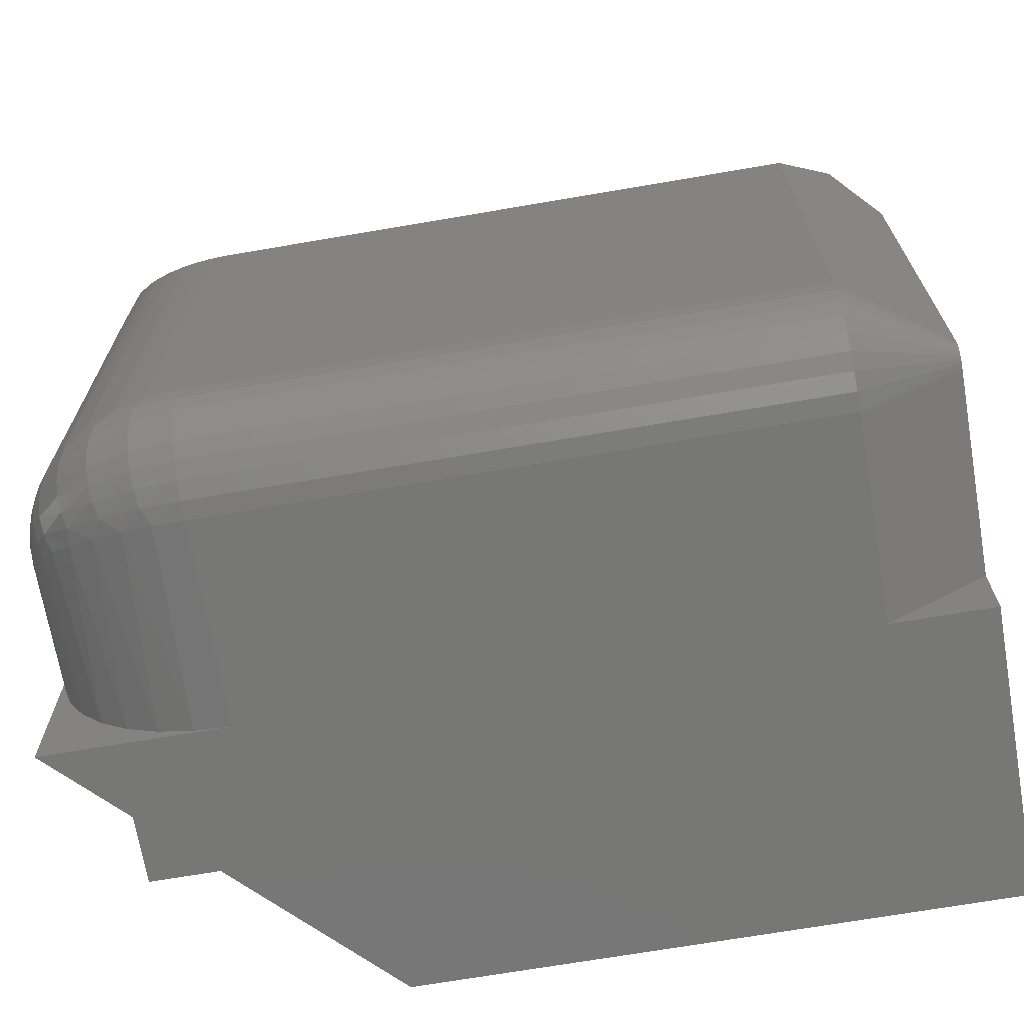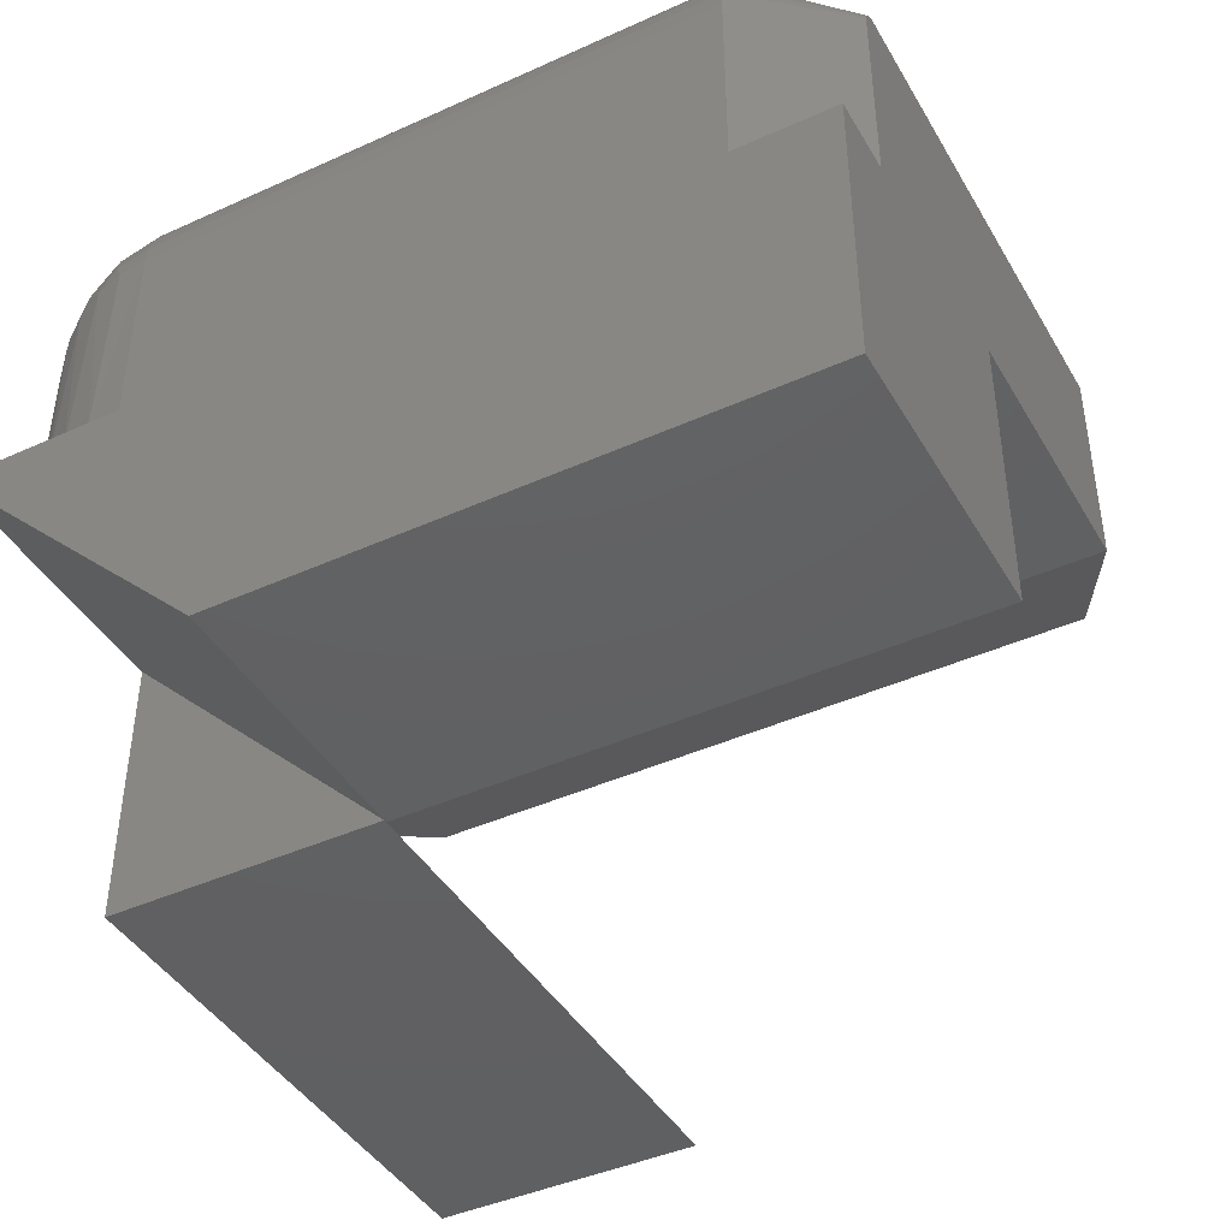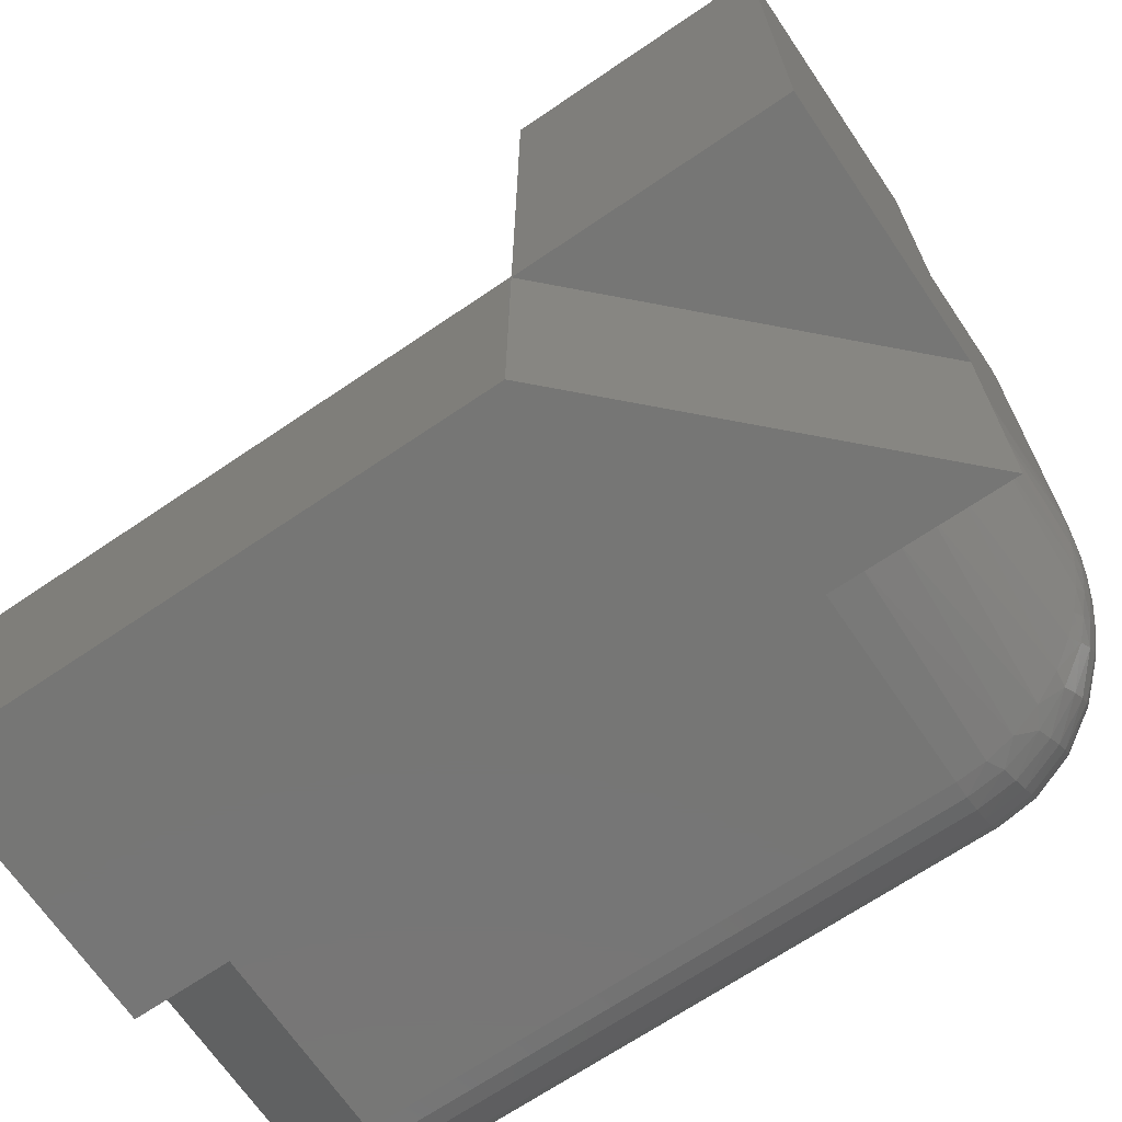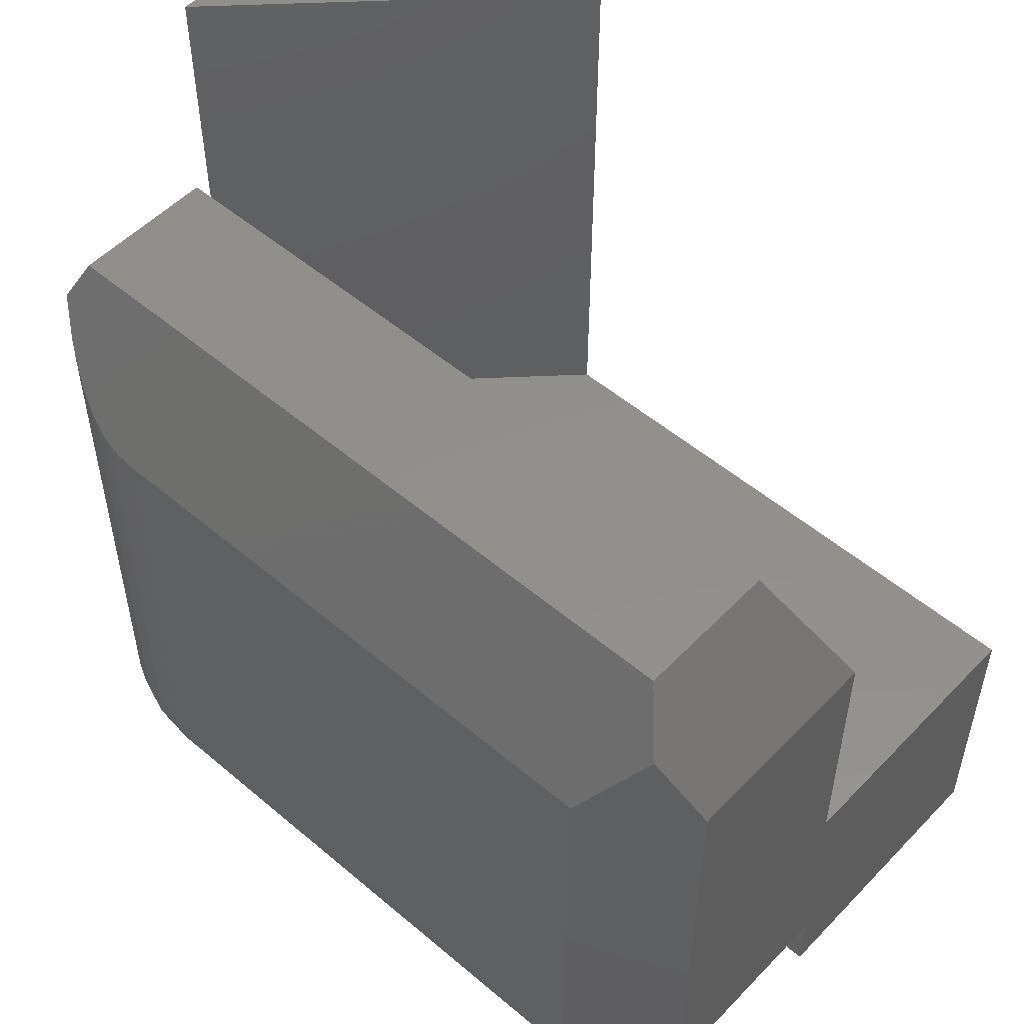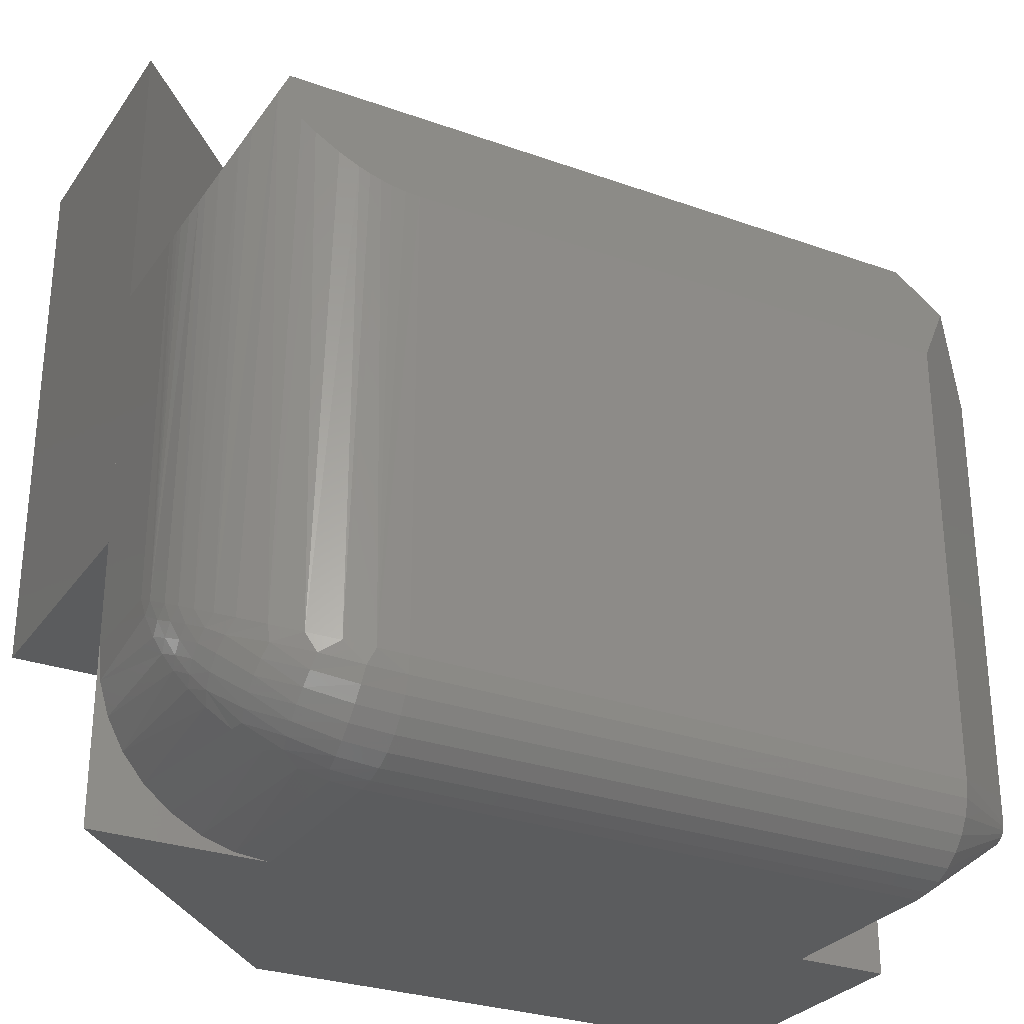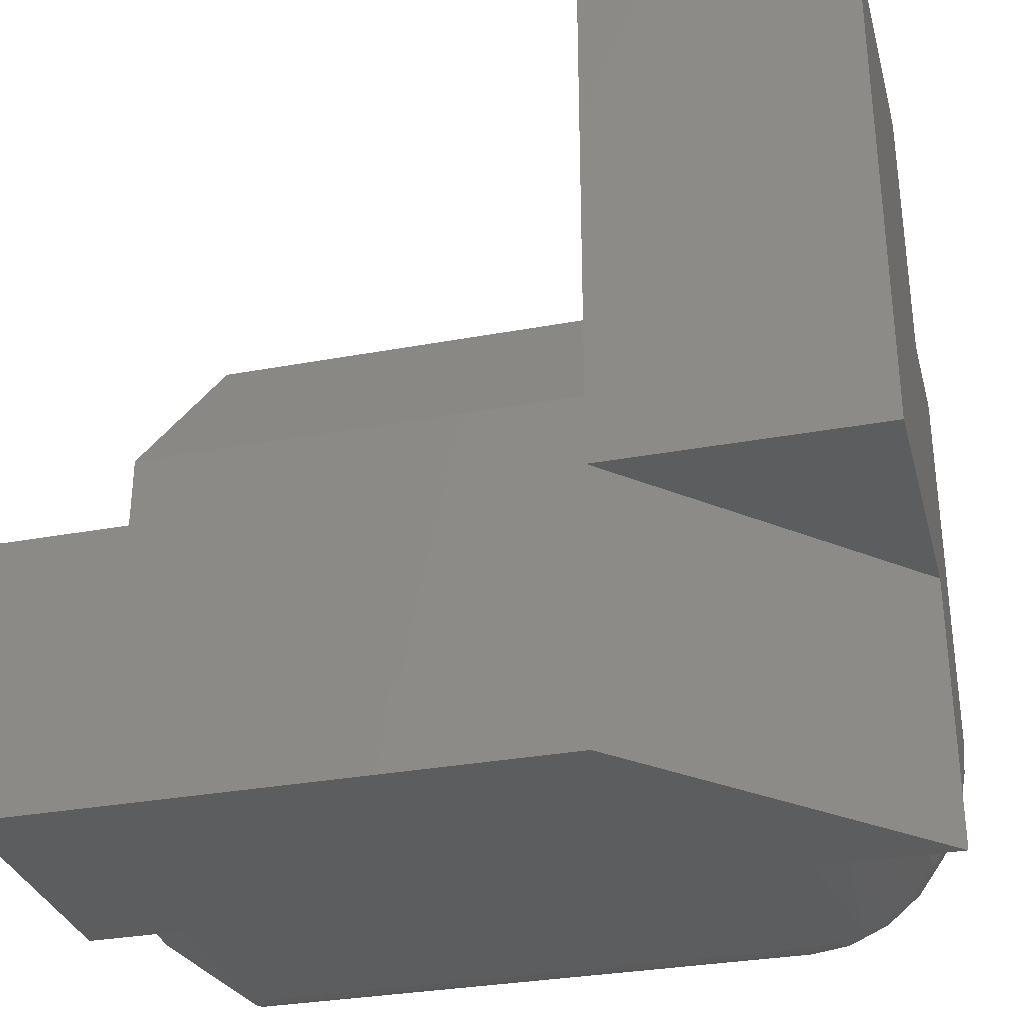
<metadata>
{"format":"stl","ext":"stl","renderer":"f3d","projection":"perspective","resolution":1024,"background":"white","views":[{"elev":-69.6,"azim":-170.3,"up":"+Z"},{"elev":-42.7,"azim":-151.7,"up":"+Y"},{"elev":-68.5,"azim":34.2,"up":"+Z"},{"elev":52.5,"azim":-137.7,"up":"+Z"},{"elev":-28.7,"azim":151.9,"up":"+Z"},{"elev":-31.8,"azim":14.6,"up":"+Z"}]}
</metadata>
<code>
# stl→obj: 136 verts, 268 faces
v 0.5 -0.25 -3.062e-17
v 0.75 0 -4.592e-17
v 0.5 -0.25 0.25
v 0.75 0 0.1562
v 0.75 -5.551e-17 0.25
v 0.75 -0.25 0.25
v 0.75 0 0.75
v 0.75 -0.25 0.75
v 0.75 0 0.4909
v 0.75 0.09375 0.4909
v 0.75 0.09375 0.1562
v 0.5938 0 -3.636e-17
v 0.5938 0.1719 -3.636e-17
v 0.08594 0.1719 -5.262e-18
v 0.08594 0 -5.262e-18
v 0 -0.25 0
v 0 0 0
v 0.5 -0.25 0.2526
v 1.547e-17 -0.25 0.2526
v 0.5 -0.25 0.75
v 0.6242 0 0.003002
v 0.6535 0 0.01189
v 0.6806 0 0.02633
v 0.7042 0 0.04576
v 0.7237 0 0.06944
v 0.7381 0 0.09646
v 0.747 0 0.1258
v 0.6444 0.1677 0.008432
v 0.6698 0.162 0.01973
v 0.6926 0.1542 0.03526
v 0.711 0.1454 0.05295
v 0.7325 0.1297 0.08445
v 0.7395 0.1218 0.1001
v 0.6194 0.1708 0.002124
v 0.7228 0.1378 0.06814
v 0.7448 0.1138 0.1162
v 0.749 0.1027 0.1384
v 0.75 0 0.2526
v 0 0 0.2526
v -2.545e-17 0 0.4909
v 0.6875 0.1875 0.6237
v 0.7498 0.1022 0.4914
v 0.7493 0.1088 0.4924
v 0.7485 0.1153 0.494
v 0.7463 0.1276 0.4988
v 0.7431 0.1397 0.5056
v 0.7406 0.1472 0.5109
v 0.7349 0.1607 0.5229
v 0.7254 0.1779 0.5431
v 0.7186 0.1877 0.5576
v 0.7042 0.2042 0.5881
v 0.6875 0.0625 0.6237
v 0.0625 0.0625 0.6237
v 4.784e-18 0.1875 0.07812
v 4.597e-18 0.1872 0.07508
v 4.418e-18 0.1863 0.07215
v 4.252e-18 0.1849 0.06944
v 4.107e-18 0.1829 0.06708
v 3.988e-18 0.1806 0.06513
v 3.9e-18 0.1779 0.06369
v 3.845e-18 0.1749 0.0628
v 3.827e-18 0.1719 0.0625
v 3.827e-18 6.939e-18 0.0625
v 3.006e-17 0.1875 0.4909
v 0.08594 0.25 0.07812
v 0.5938 0.25 0.07812
v 0.08594 0.2485 0.06288
v 0.5938 0.2485 0.06288
v 0.08594 0.2441 0.04823
v 0.5938 0.2441 0.04823
v 0.08594 0.2368 0.03472
v 0.5938 0.2368 0.03472
v 0.08594 0.2271 0.02288
v 0.5938 0.2271 0.02288
v 0.08594 0.2153 0.01317
v 0.5938 0.2153 0.01317
v 0.08594 0.2018 0.005947
v 0.5938 0.2018 0.005947
v 0.08594 0.1871 0.001501
v 0.5938 0.1871 0.001501
v 0.08594 0.25 0.4909
v 0.5938 0.25 0.4909
v 0.03618 0.2138 0.5678
v 0.0625 0.1875 0.6237
v 0.6878 0.2185 0.5577
v 0.6776 0.2256 0.5428
v 0.66 0.2353 0.5222
v 0.6445 0.2415 0.5089
v 0.6358 0.2442 0.5031
v 0.6272 0.2464 0.4986
v 0.6182 0.2481 0.495
v 0.6062 0.2495 0.4919
v 0.749 0.1116 0.1473
v 0.6194 0.2479 0.07919
v 0.6444 0.2416 0.08234
v 0.7228 0.1819 0.1122
v 0.711 0.197 0.1046
v 0.6926 0.2147 0.09575
v 0.6698 0.2303 0.08799
v 0.7325 0.1656 0.1203
v 0.7395 0.1499 0.1282
v 0.7448 0.1338 0.1362
v 0.6907 0.215 0.08152
v 0.6605 0.2338 0.07195
v 0.6907 0.1685 0.03504
v 0.7159 0.1575 0.06073
v 0.6605 0.1781 0.01622
v 0.6261 0.2452 0.06494
v 0.6261 0.1851 0.004828
v 0.7461 0.1239 0.1261
v 0.7417 0.1316 0.1089
v 0.7417 0.1411 0.1184
v 0.7355 0.1393 0.09253
v 0.7365 0.1486 0.1014
v 0.7355 0.1575 0.1107
v 0.7265 0.1476 0.07544
v 0.7284 0.1572 0.08373
v 0.7284 0.1663 0.09278
v 0.7265 0.1746 0.1024
v 0.694 0.1798 0.04178
v 0.7184 0.1691 0.07016
v 0.6957 0.1903 0.05007
v 0.7184 0.1798 0.08089
v 0.6957 0.1999 0.05965
v 0.694 0.2082 0.07024
v 0.7159 0.1893 0.09252
v 0.6636 0.1904 0.02149
v 0.6655 0.2019 0.02872
v 0.6661 0.2123 0.03767
v 0.6655 0.2213 0.04808
v 0.6636 0.2285 0.05963
v 0.628 0.2405 0.05085
v 0.6291 0.2332 0.03782
v 0.6295 0.2237 0.02631
v 0.6291 0.2122 0.01676
v 0.628 0.1991 0.009509
f 1 2 3
f 3 2 4
f 3 4 5
f 6 7 8
f 7 6 9
f 9 6 5
f 9 5 10
f 10 5 4
f 10 4 11
f 2 1 12
f 1 13 12
f 13 1 14
f 14 1 15
f 1 16 15
f 15 16 17
f 18 19 3
f 18 3 6
f 18 6 8
f 18 8 20
f 16 1 19
f 19 1 3
f 2 12 21
f 2 21 22
f 2 22 23
f 2 23 24
f 2 24 25
f 2 25 26
f 2 26 27
f 2 27 4
f 21 28 22
f 22 28 29
f 22 29 23
f 23 29 30
f 23 30 24
f 30 31 24
f 25 32 26
f 32 33 26
f 12 13 21
f 21 13 34
f 21 34 28
f 24 31 25
f 25 31 35
f 25 35 32
f 26 33 27
f 27 33 36
f 27 36 37
f 11 4 37
f 37 4 27
f 5 6 3
f 20 8 7
f 20 7 18
f 18 7 9
f 18 9 38
f 18 38 19
f 19 38 39
f 39 38 40
f 40 38 9
f 41 10 42
f 41 42 43
f 41 43 44
f 41 44 45
f 41 45 46
f 41 46 47
f 41 47 48
f 41 48 49
f 41 49 50
f 41 50 51
f 9 10 52
f 52 10 41
f 9 52 40
f 40 52 53
f 19 39 54
f 19 54 55
f 19 55 56
f 19 56 57
f 19 57 58
f 19 58 59
f 19 59 60
f 19 60 61
f 19 61 62
f 19 62 63
f 19 63 17
f 19 17 16
f 64 54 40
f 40 54 39
f 15 17 63
f 63 62 15
f 15 62 14
f 65 66 67
f 67 66 68
f 67 68 69
f 69 68 70
f 69 70 71
f 71 70 72
f 71 72 73
f 73 72 74
f 73 74 75
f 75 74 76
f 75 76 77
f 77 76 78
f 77 78 79
f 79 78 80
f 79 80 14
f 14 80 13
f 65 81 66
f 66 81 82
f 83 84 81
f 51 85 41
f 82 81 84
f 82 84 41
f 82 41 85
f 82 85 86
f 82 86 87
f 82 87 88
f 82 88 89
f 82 89 90
f 82 90 91
f 82 91 92
f 83 64 84
f 84 64 40
f 84 40 53
f 83 81 64
f 64 81 65
f 64 65 54
f 62 79 14
f 62 61 79
f 65 55 54
f 65 67 55
f 60 77 79
f 60 79 61
f 59 75 77
f 59 77 60
f 58 73 75
f 58 75 59
f 57 71 73
f 57 73 58
f 56 69 71
f 56 71 57
f 67 69 55
f 55 69 56
f 10 93 42
f 10 11 93
f 94 91 90
f 94 90 95
f 95 90 89
f 50 49 96
f 93 45 44
f 44 43 93
f 93 43 42
f 51 50 96
f 51 96 97
f 51 97 98
f 51 98 85
f 66 82 94
f 94 82 92
f 94 92 91
f 87 99 88
f 88 99 95
f 88 95 89
f 85 98 86
f 86 98 99
f 86 99 87
f 96 49 100
f 100 49 48
f 100 48 101
f 101 48 47
f 101 47 46
f 45 93 46
f 46 93 102
f 46 102 101
f 103 104 99
f 98 103 99
f 30 29 105
f 106 30 105
f 99 104 95
f 29 28 107
f 105 29 107
f 95 108 94
f 28 34 109
f 107 28 109
f 94 68 66
f 37 93 11
f 37 110 93
f 110 37 36
f 102 93 110
f 36 33 111
f 111 110 36
f 110 111 112
f 112 102 110
f 101 102 112
f 33 32 113
f 113 111 33
f 111 113 114
f 114 112 111
f 115 112 114
f 101 112 115
f 100 101 115
f 32 35 116
f 116 113 32
f 113 116 117
f 117 114 113
f 118 114 117
f 115 114 118
f 119 115 118
f 100 115 119
f 96 100 119
f 31 30 106
f 106 105 120
f 120 121 106
f 122 121 120
f 123 124 125
f 125 126 123
f 103 126 125
f 126 98 97
f 98 126 103
f 105 107 127
f 127 120 105
f 120 127 128
f 128 122 120
f 122 128 129
f 130 124 129
f 125 124 130
f 131 125 130
f 103 125 131
f 104 103 131
f 94 108 68
f 68 108 132
f 68 132 70
f 70 132 133
f 70 133 72
f 72 133 134
f 72 134 74
f 74 134 135
f 74 135 76
f 76 135 136
f 76 136 78
f 78 136 109
f 78 109 80
f 80 109 34
f 80 34 13
f 121 116 106
f 106 116 35
f 106 35 31
f 116 121 117
f 117 121 123
f 117 123 118
f 118 123 126
f 118 126 119
f 119 126 97
f 119 97 96
f 129 124 122
f 122 124 123
f 122 123 121
f 95 104 108
f 108 104 131
f 108 131 132
f 132 131 130
f 132 130 133
f 133 130 129
f 133 129 134
f 134 129 128
f 134 128 135
f 135 128 127
f 135 127 136
f 136 127 107
f 136 107 109
f 41 84 52
f 52 84 53

</code>
